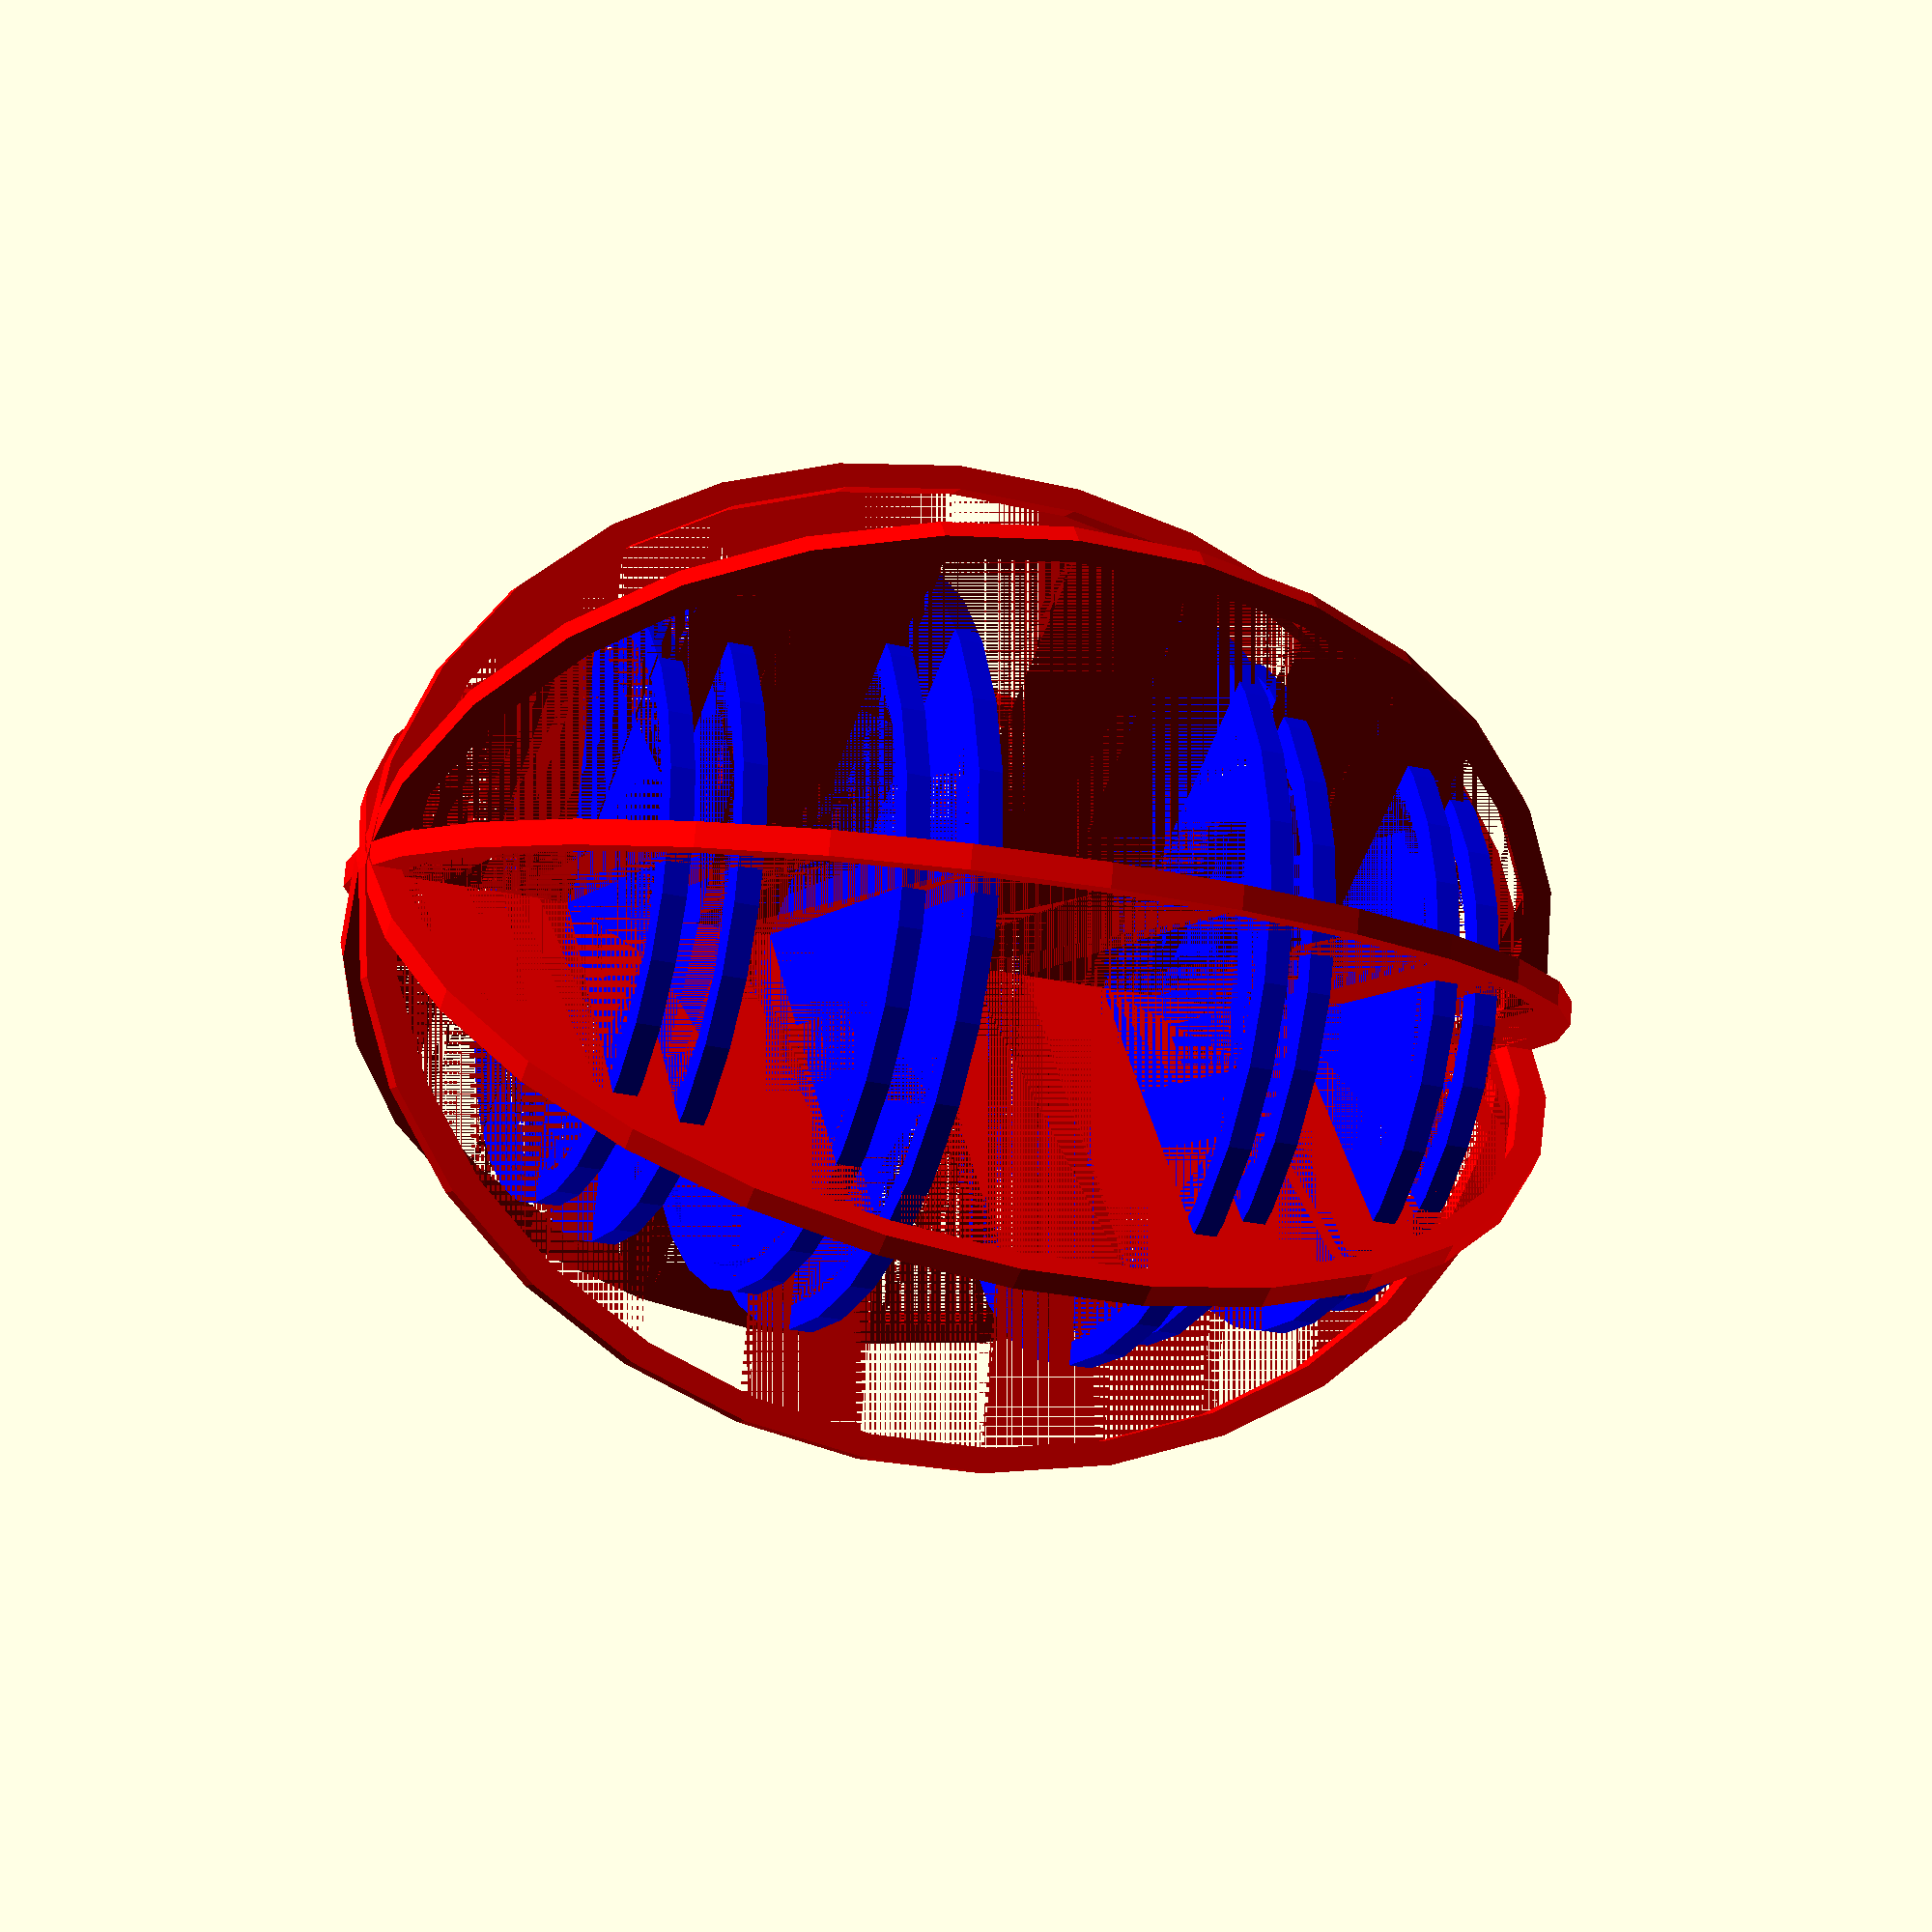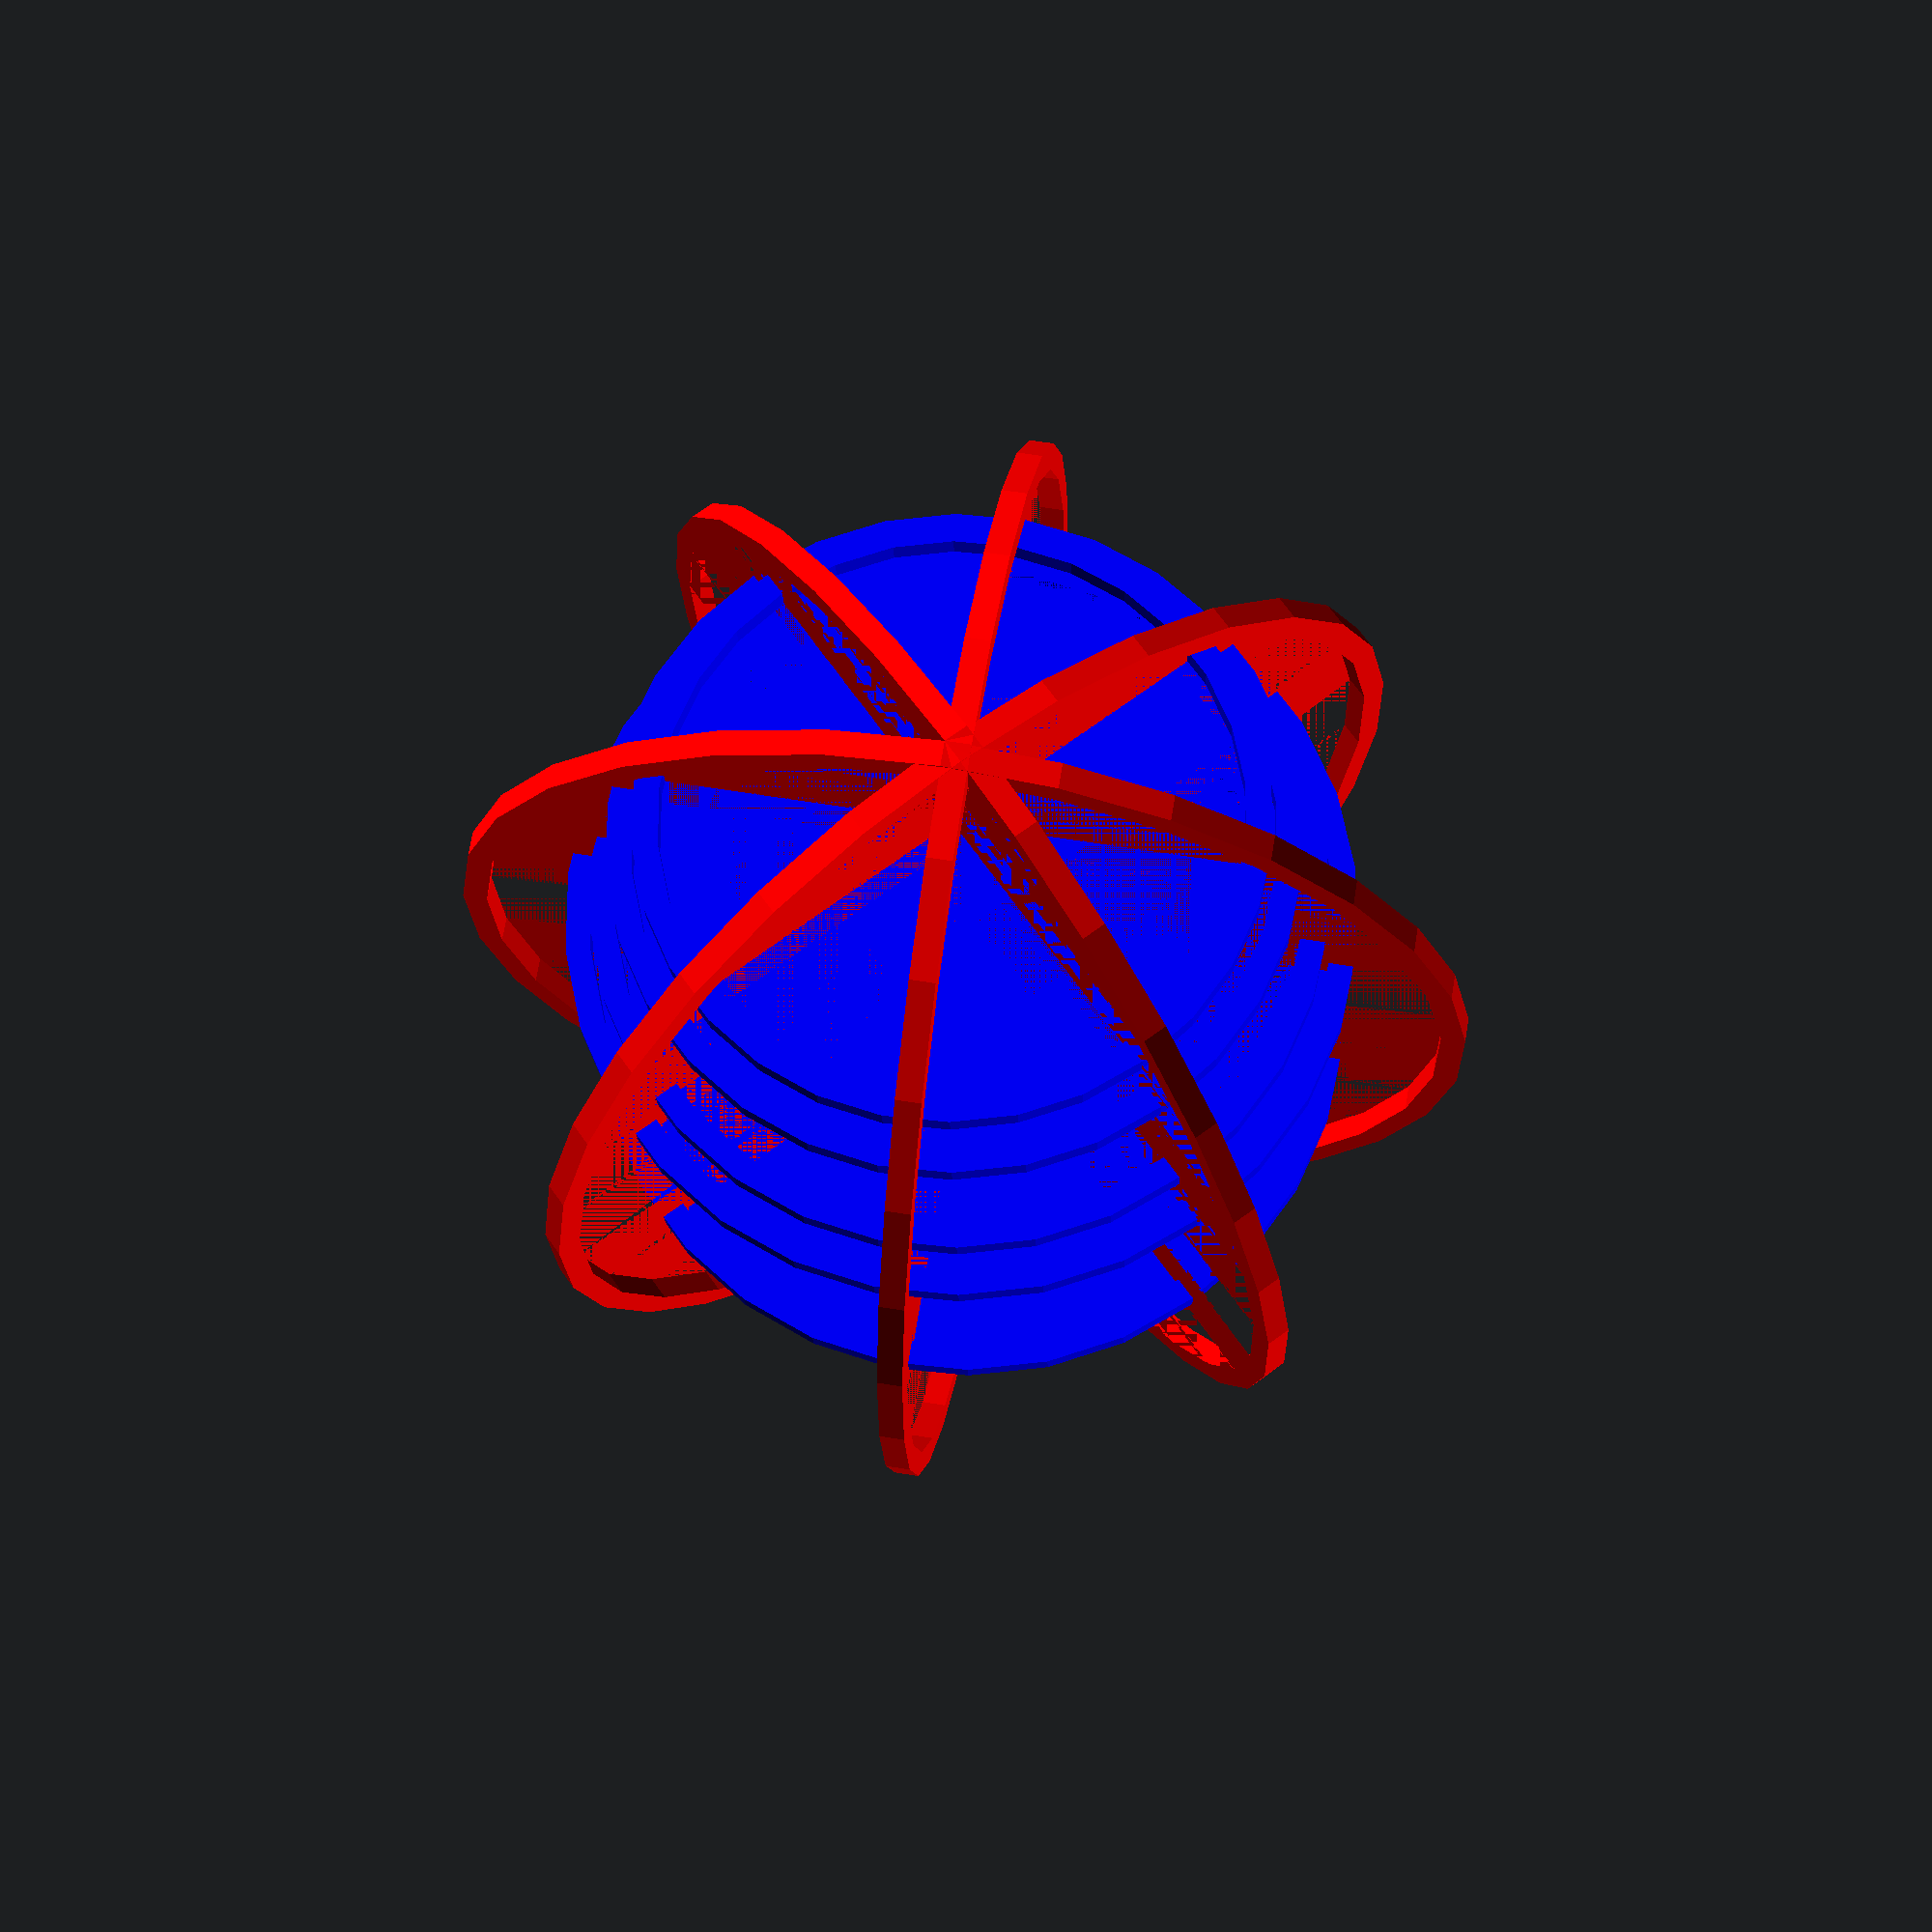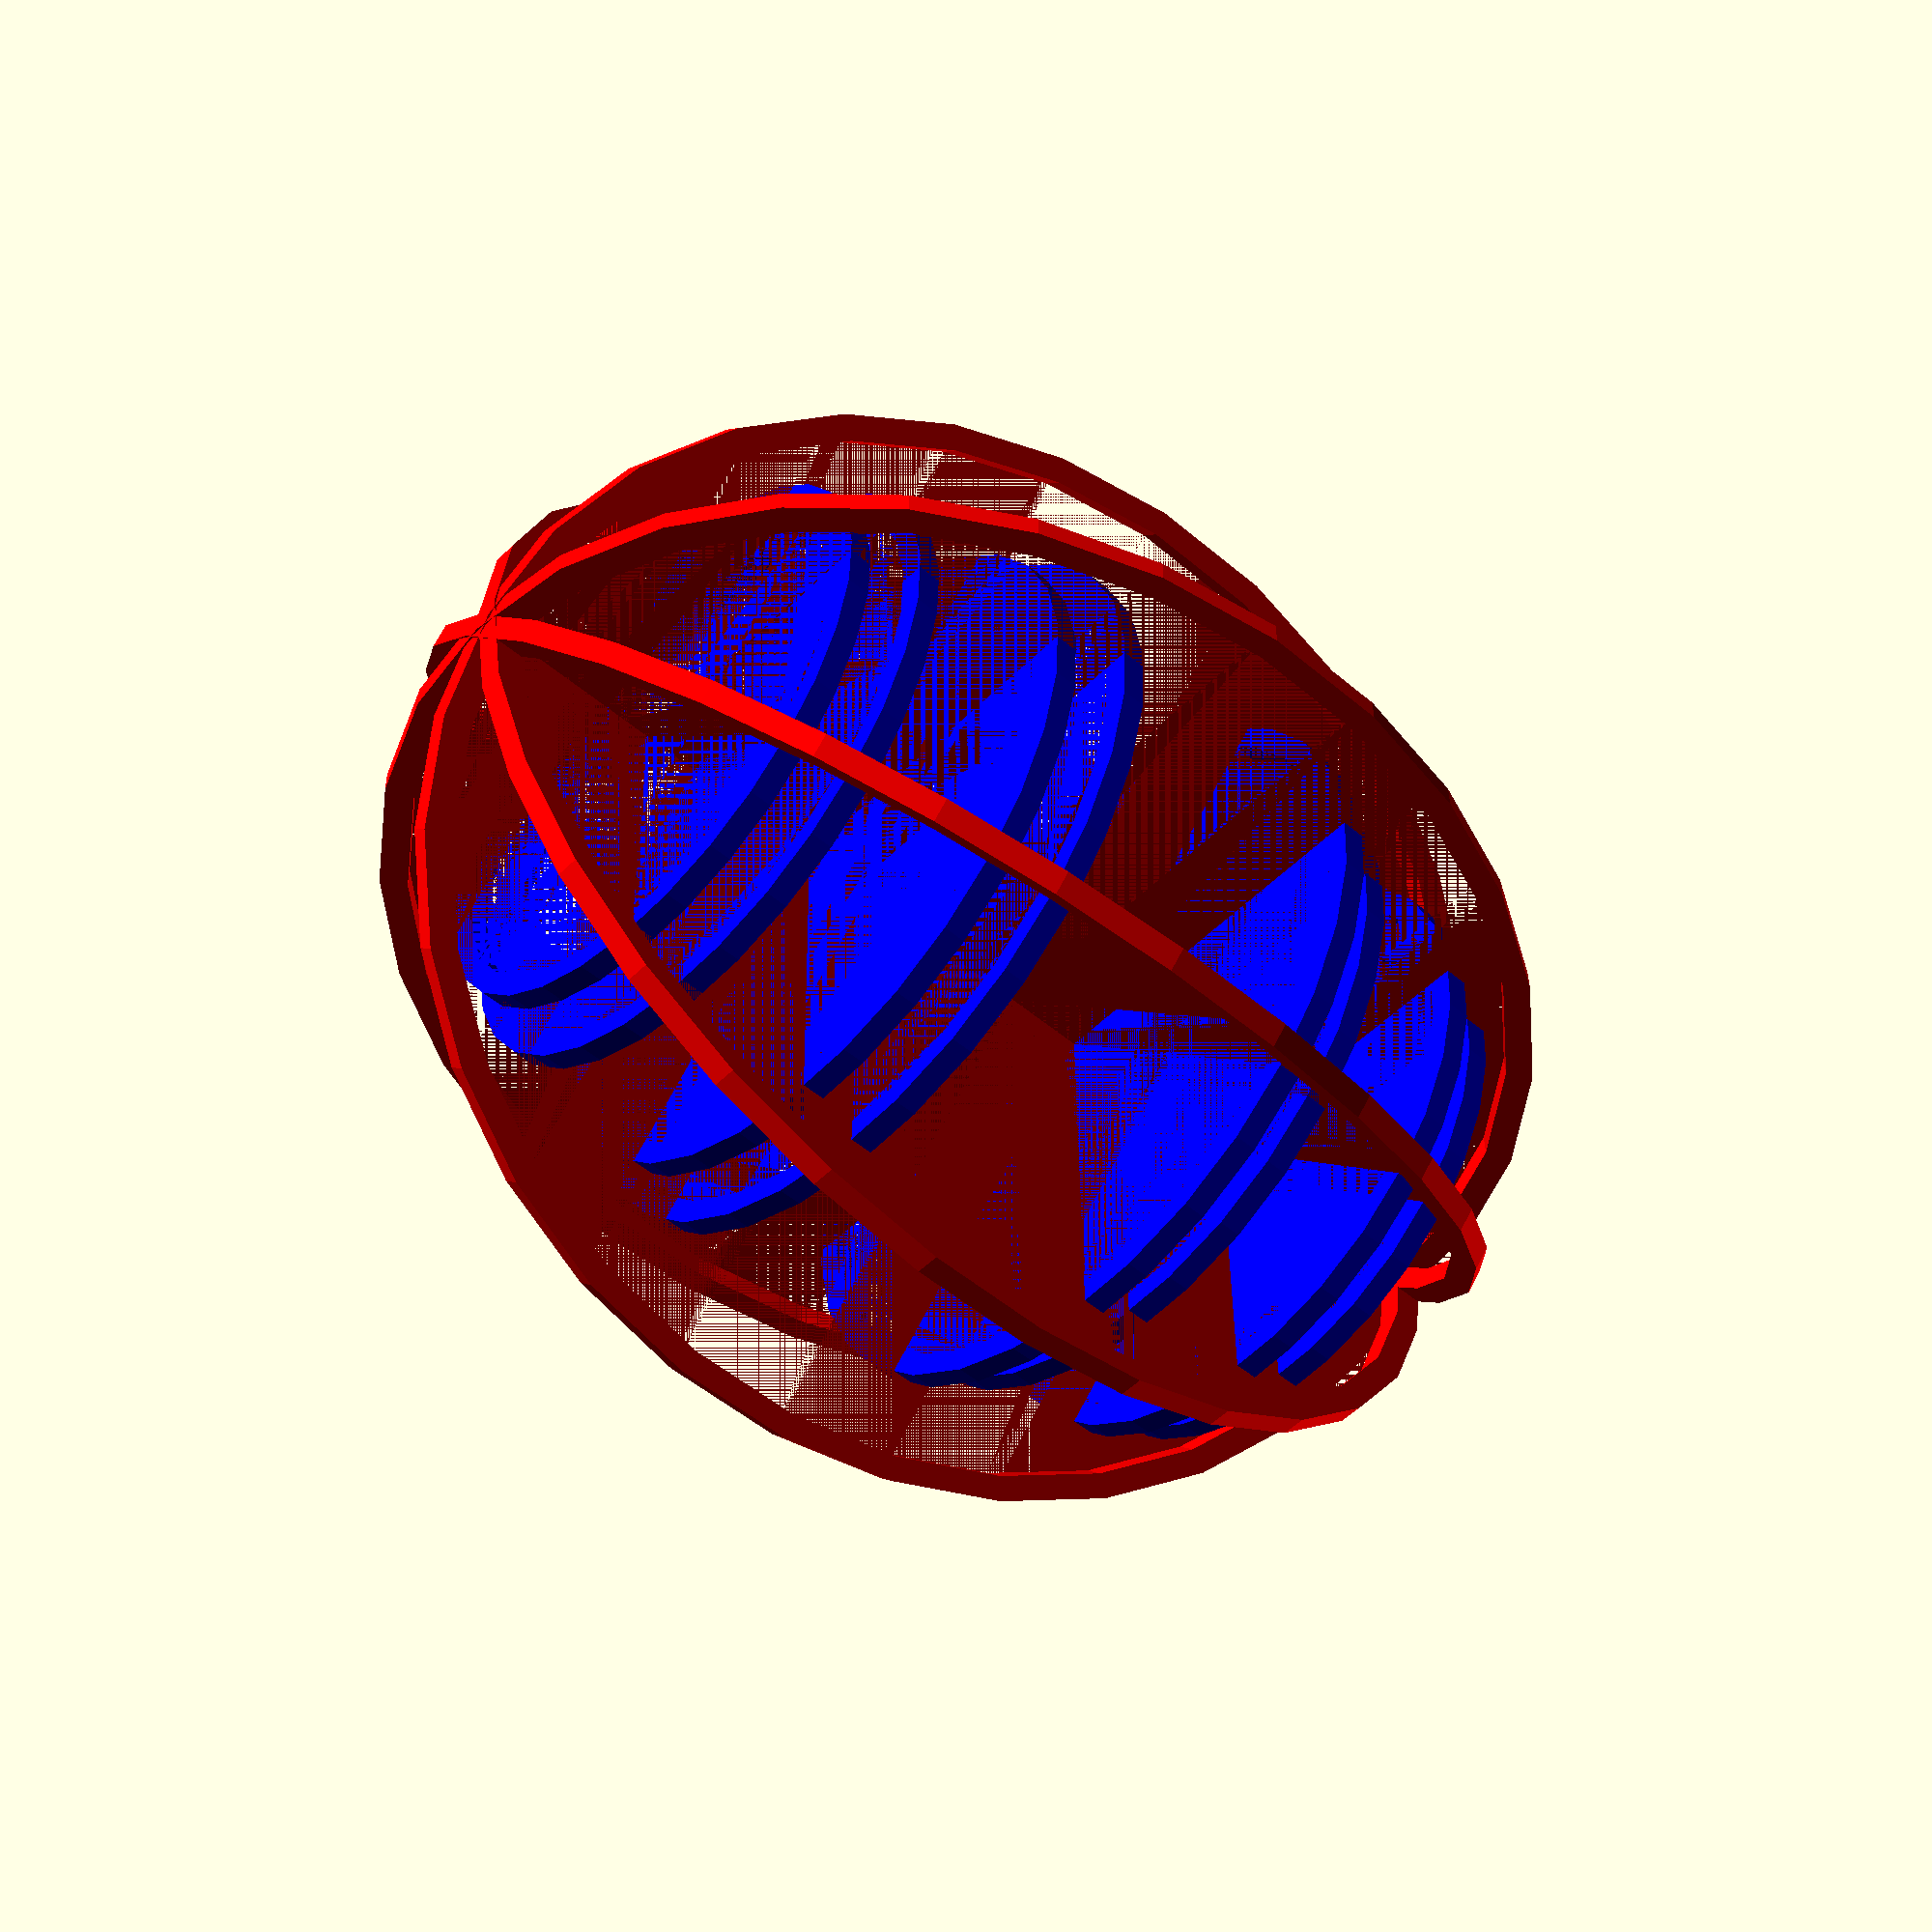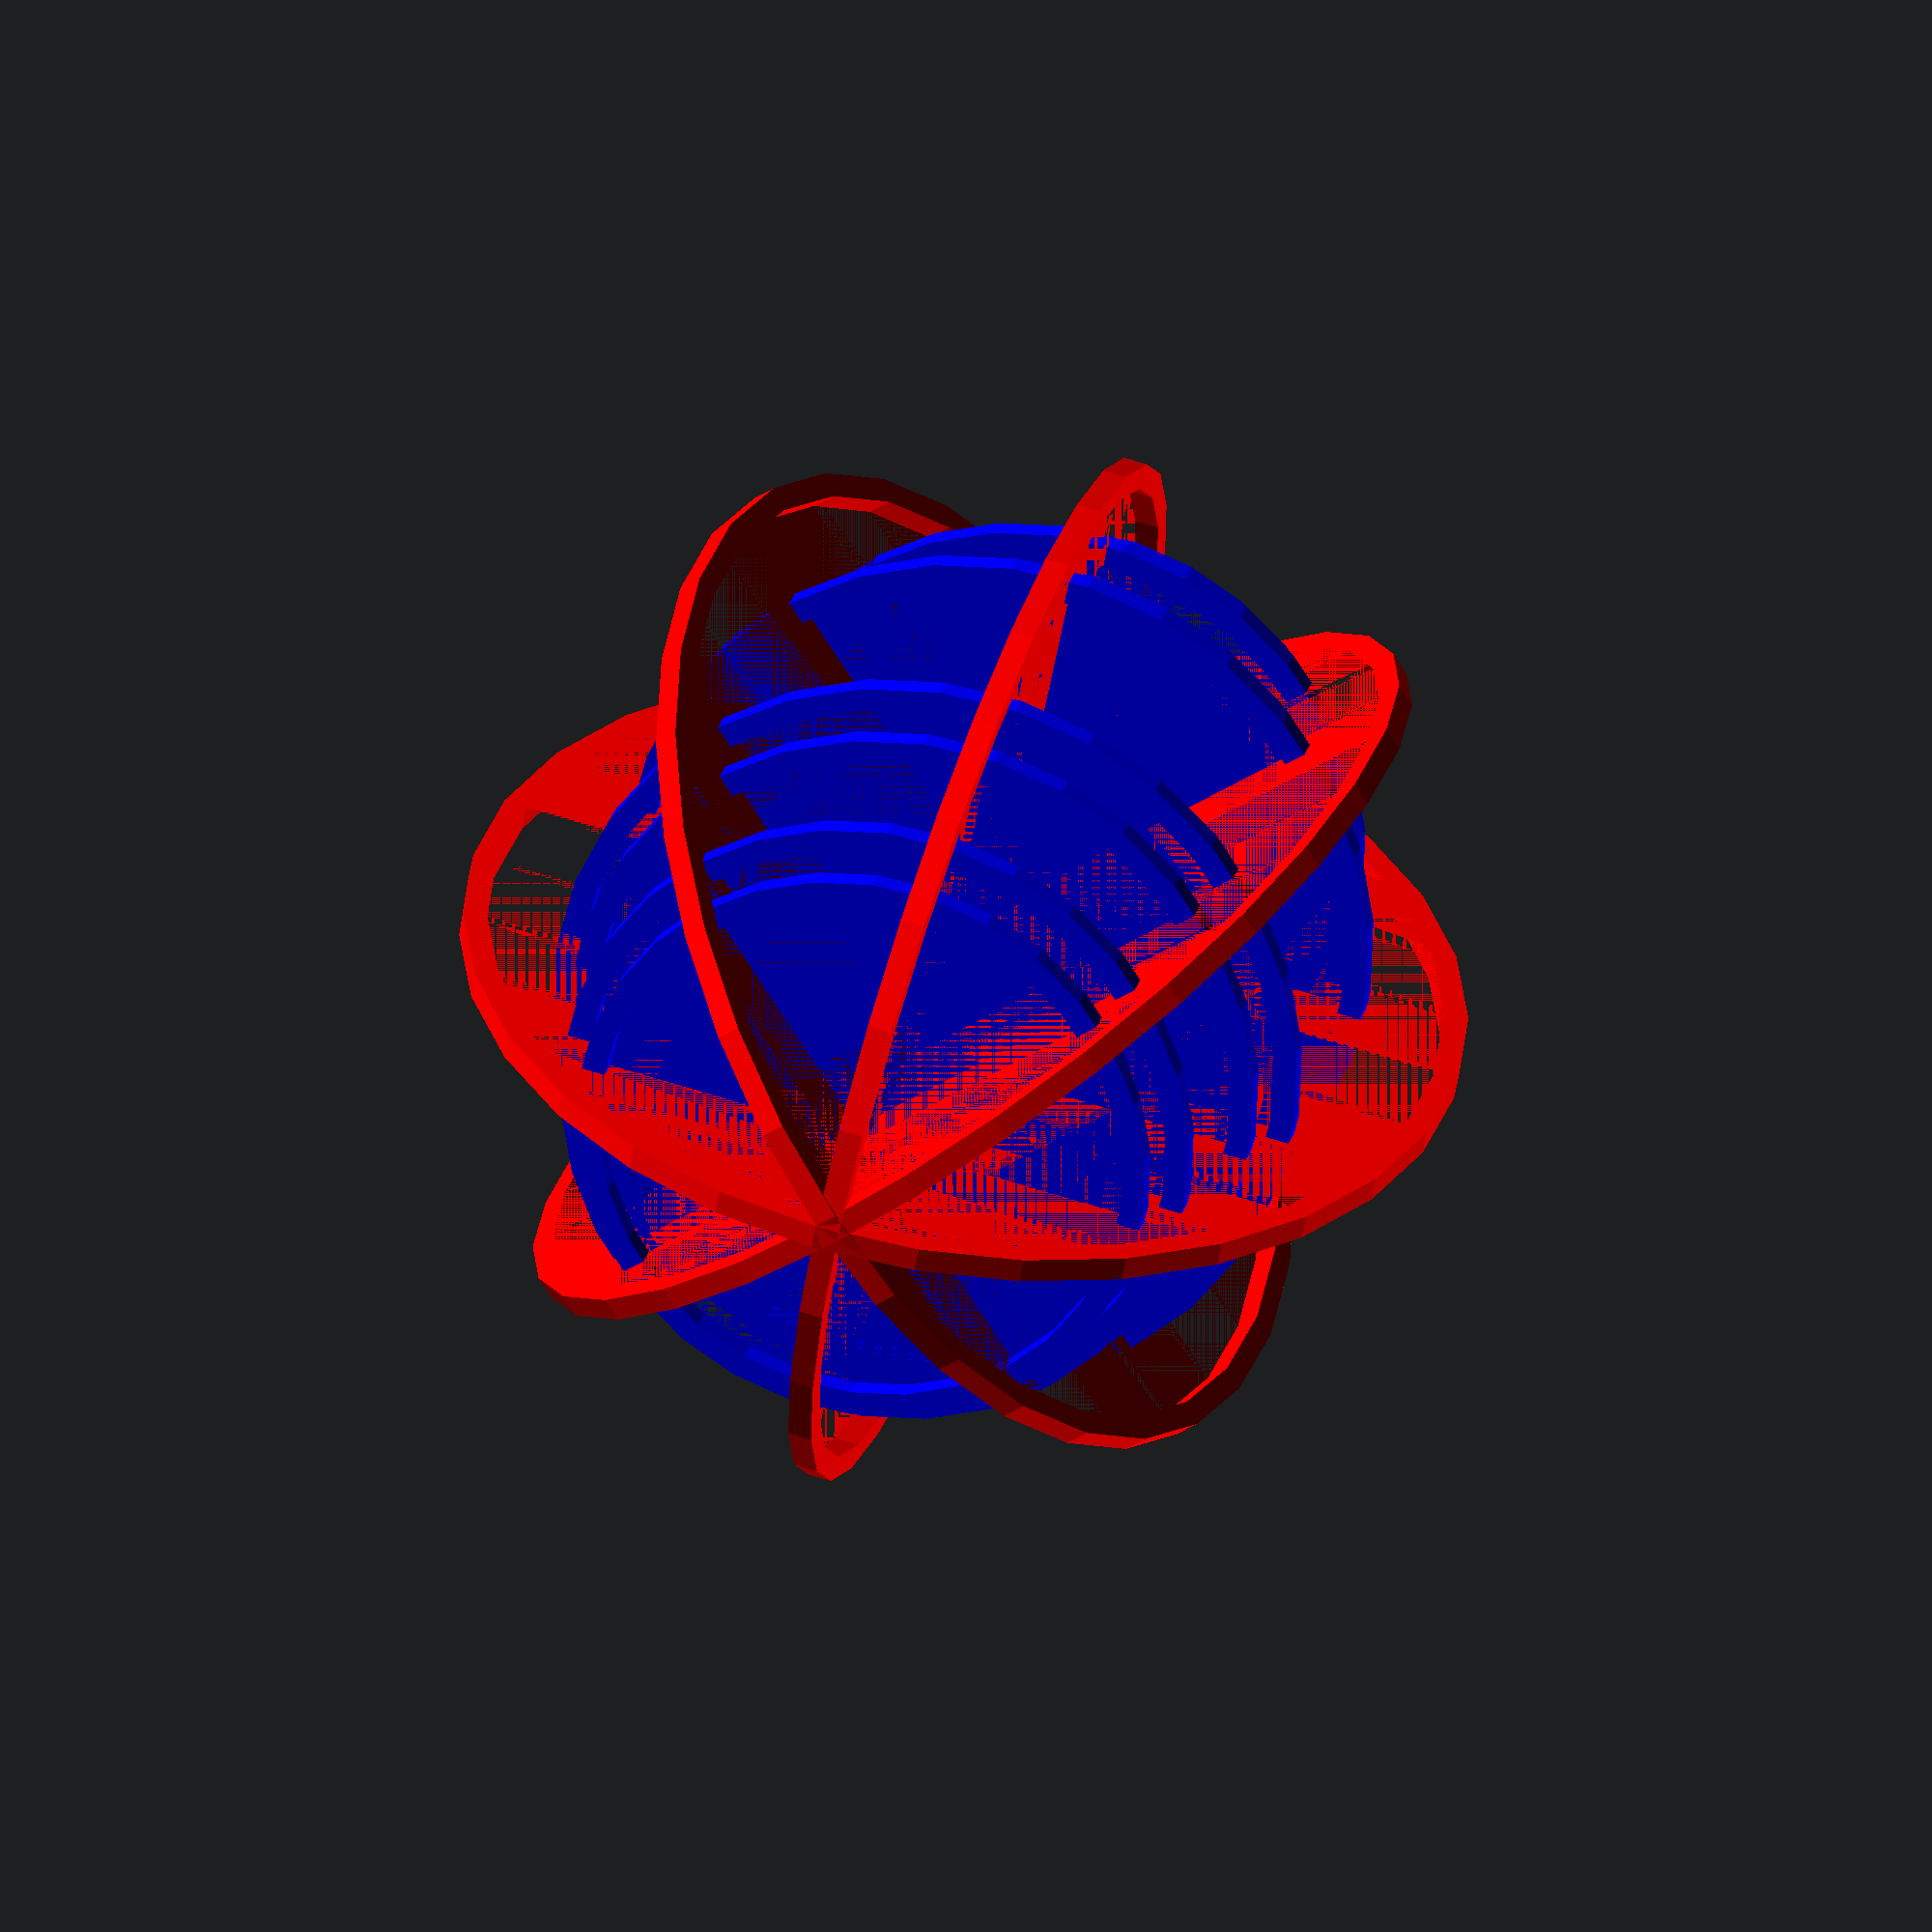
<openscad>
blue_ring(128,50);
blue_ring(118,70);

blue_ring(108,120);
blue_ring(98,140);

blue_ring(128,-50);
blue_ring(118,-70);

blue_ring(108,-120);
blue_ring(98,-140);

for(i=[-45:45:90])
red_ring(i);





module blue_ring(diameter, height){
    color("blue")
    translate([0,0,height])
    difference()
    {
    linear_extrude(8)
    circle(diameter);
    
    linear_extrude(10){
    circle(diameter-8);}
    }
}

module red_ring(turn){
    color("red") 
    rotate([0,90,turn])
    difference()
    {
    linear_extrude(8)
    scale([1.25,1,1])
        circle(168);
    
    linear_extrude(10){
    scale([1.25 ,1,1])
        circle(160);}
    }
    
    
}
</openscad>
<views>
elev=201.9 azim=76.7 roll=293.1 proj=p view=solid
elev=198.3 azim=234.3 roll=178.3 proj=p view=wireframe
elev=50.6 azim=135.8 roll=227.0 proj=p view=wireframe
elev=334.8 azim=56.3 roll=13.8 proj=o view=solid
</views>
